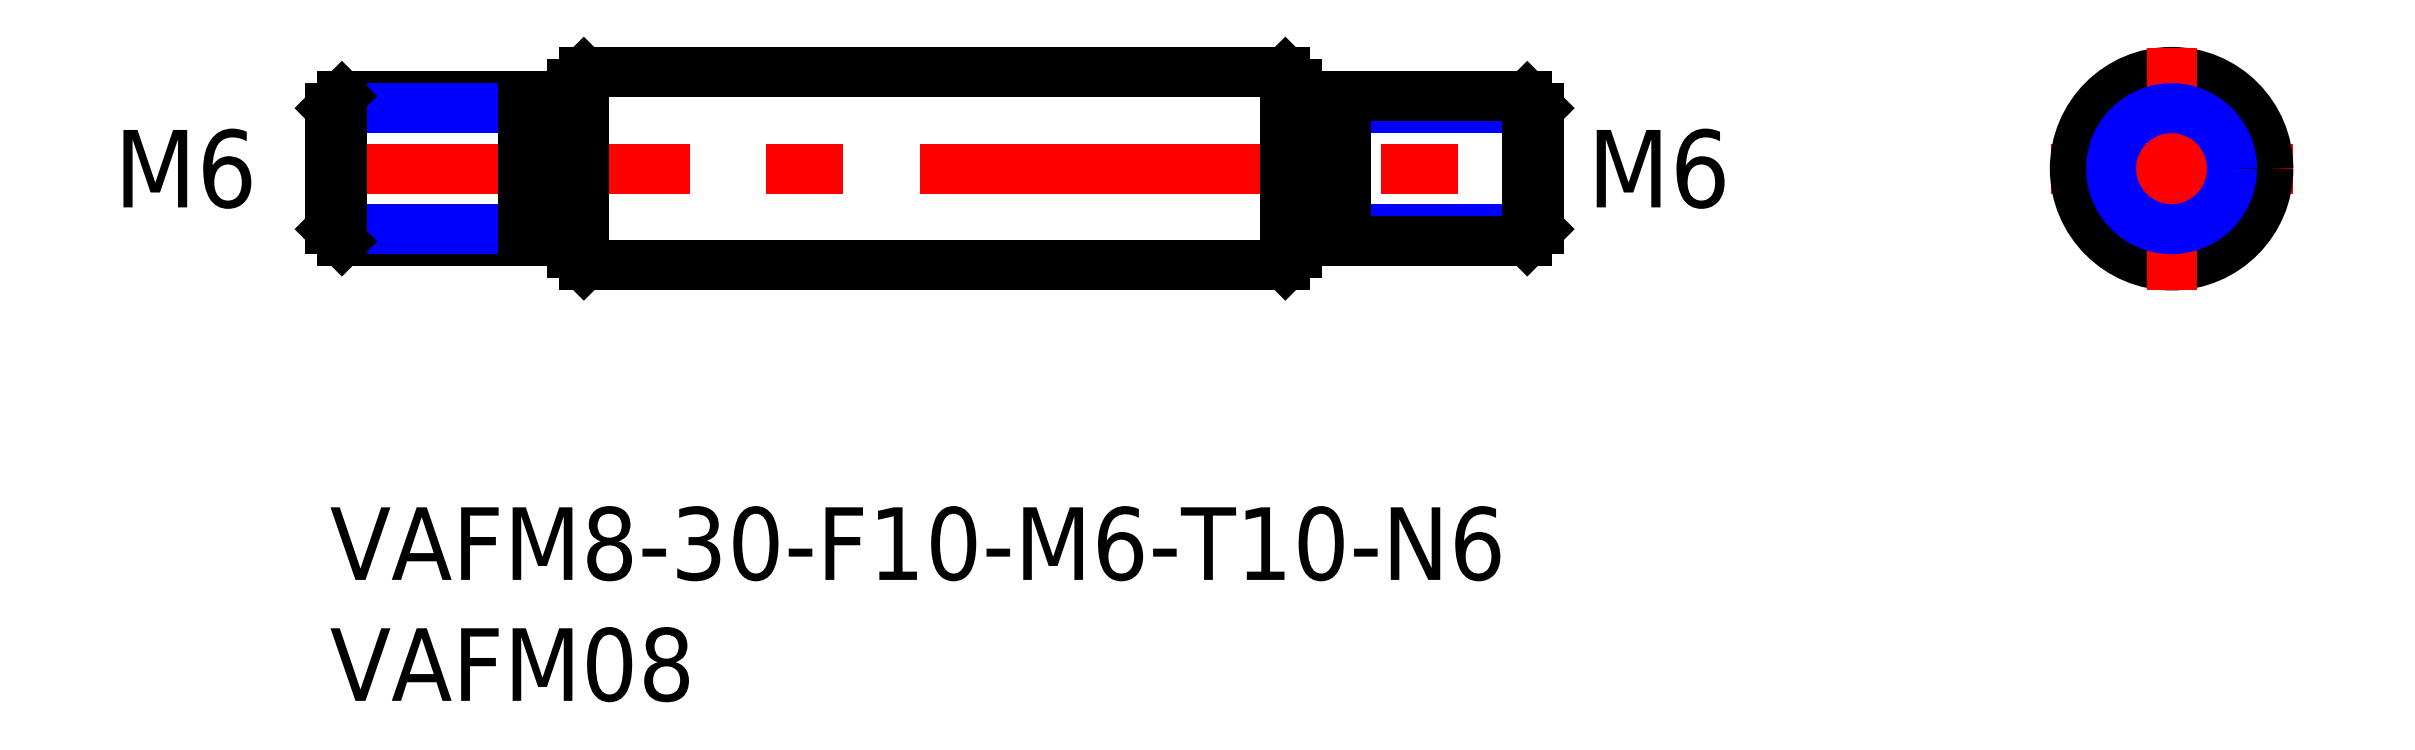
<metadata>
{"format":"dxf","ext":"dxf","renderer":"ezdxf+matplotlib","layout":"modelspace","background":"white","min_lineweight":24,"dpi":150}
</metadata>
<code>
0
SECTION
2
ENTITIES
0
INSERT
8
MSM_CONTINUOUS
2
*U4
10
0
20
0
30
0
0
INSERT
8
MSM_CONTINUOUS
2
*U5
10
0
20
0
30
0
0
TEXT
8
0
10
-8.333
20
12.4
30
0
40
3.2
1
M6
72
     2
11
-3
21
14
31
0
73
     2
0
LINE
8
MSM_CENTER
10
-1
20
14
30
0
11
51
21
14
31
0
0
LINE
8
MSM_CONTINUOUS
10
10.5
20
18
30
0
11
39.5
21
18
31
0
0
LINE
8
MSM_CONTINUOUS
10
10.5
20
10
30
0
11
39.5
21
10
31
0
0
LINE
8
MSM_CONTINUOUS
10
10
20
10.5
30
0
11
10
21
17.5
31
0
0
LINE
8
MSM_CENTER
10
71.14
20
14
30
0
11
81.14
21
14
31
0
0
CIRCLE
8
MSM_CONTINUOUS
10
76.14
20
14
30
0
40
4
0
CIRCLE
8
MSM_CONTINUOUS
10
76.14
20
14
30
0
40
3
0
LINE
8
MSM_CENTER
10
76.14
20
19
30
0
11
76.14
21
9
31
0
0
LINE
8
MSM_CONTINUOUS
10
40
20
17.5
30
0
11
40
21
10.5
31
0
0
LINE
8
MSM_CONTINUOUS
10
0.5
20
11
30
0
11
8
21
11
31
0
0
LINE
8
MSM_CONTINUOUS
10
0.5
20
17
30
0
11
8
21
17
31
0
0
LINE
8
MSM_NARROW
10
3.6e-15
20
16.5
30
0
11
8
21
16.5
31
0
0
LINE
8
MSM_NARROW
10
3.6e-15
20
11.5
30
0
11
8
21
11.5
31
0
0
LINE
8
MSM_CONTINUOUS
10
3.6e-15
20
11.5
30
0
11
3.6e-15
21
16.5
31
0
0
LINE
8
MSM_CONTINUOUS
10
0.5
20
11
30
0
11
0.5
21
17
31
0
0
LINE
8
MSM_CONTINUOUS
10
3.6e-15
20
11.5
30
0
11
0.5
21
11
31
0
0
LINE
8
MSM_CONTINUOUS
10
3.6e-15
20
16.5
30
0
11
0.5
21
17
31
0
0
LINE
8
MSM_CONTINUOUS
10
8
20
17
30
0
11
8
21
11
31
0
0
LINE
8
MSM_CONTINUOUS
10
8
20
11.9
30
0
11
10
21
11.9
31
0
0
LINE
8
MSM_CONTINUOUS
10
8
20
16.1
30
0
11
10
21
16.1
31
0
0
LINE
8
MSM_NARROW
10
50
20
11.5
30
0
11
42
21
11.5
31
0
0
LINE
8
MSM_NARROW
10
50
20
16.5
30
0
11
42
21
16.5
31
0
0
LINE
8
MSM_CONTINUOUS
10
49.5
20
17
30
0
11
42
21
17
31
0
0
LINE
8
MSM_CONTINUOUS
10
49.5
20
11
30
0
11
42
21
11
31
0
0
LINE
8
MSM_CONTINUOUS
10
49.5
20
11
30
0
11
49.5
21
17
31
0
0
LINE
8
MSM_CONTINUOUS
10
50
20
11.5
30
0
11
50
21
16.5
31
0
0
LINE
8
MSM_CONTINUOUS
10
50
20
11.5
30
0
11
49.5
21
11
31
0
0
LINE
8
MSM_CONTINUOUS
10
50
20
16.5
30
0
11
49.5
21
17
31
0
0
LINE
8
MSM_CONTINUOUS
10
42
20
16.1
30
0
11
40
21
16.1
31
0
0
LINE
8
MSM_CONTINUOUS
10
42
20
11.9
30
0
11
40
21
11.9
31
0
0
LINE
8
MSM_CONTINUOUS
10
42
20
17
30
0
11
42
21
11
31
0
0
CIRCLE
8
MSM_NARROW
10
76.14
20
14
30
0
40
2.5
0
LINE
8
MSM_CONTINUOUS
10
10.5
20
10
30
0
11
10.5
21
18
31
0
0
LINE
8
MSM_CONTINUOUS
10
39.5
20
18
30
0
11
39.5
21
10
31
0
0
TEXT
8
0
10
52.57
20
12.4
30
0
40
3.2
1
M6
72
     2
11
57.9
21
14
31
0
73
     2
0
LINE
8
MSM_CONTINUOUS
10
10
20
17.5
30
0
11
10.5
21
18
31
0
0
LINE
8
MSM_CONTINUOUS
10
10
20
10.5
30
0
11
10.5
21
10
31
0
0
LINE
8
MSM_CONTINUOUS
10
39.5
20
10
30
0
11
40
21
10.5
31
0
0
LINE
8
MSM_CONTINUOUS
10
39.5
20
18
30
0
11
40
21
17.5
31
0
0
ENDSEC
0
EOF

</code>
